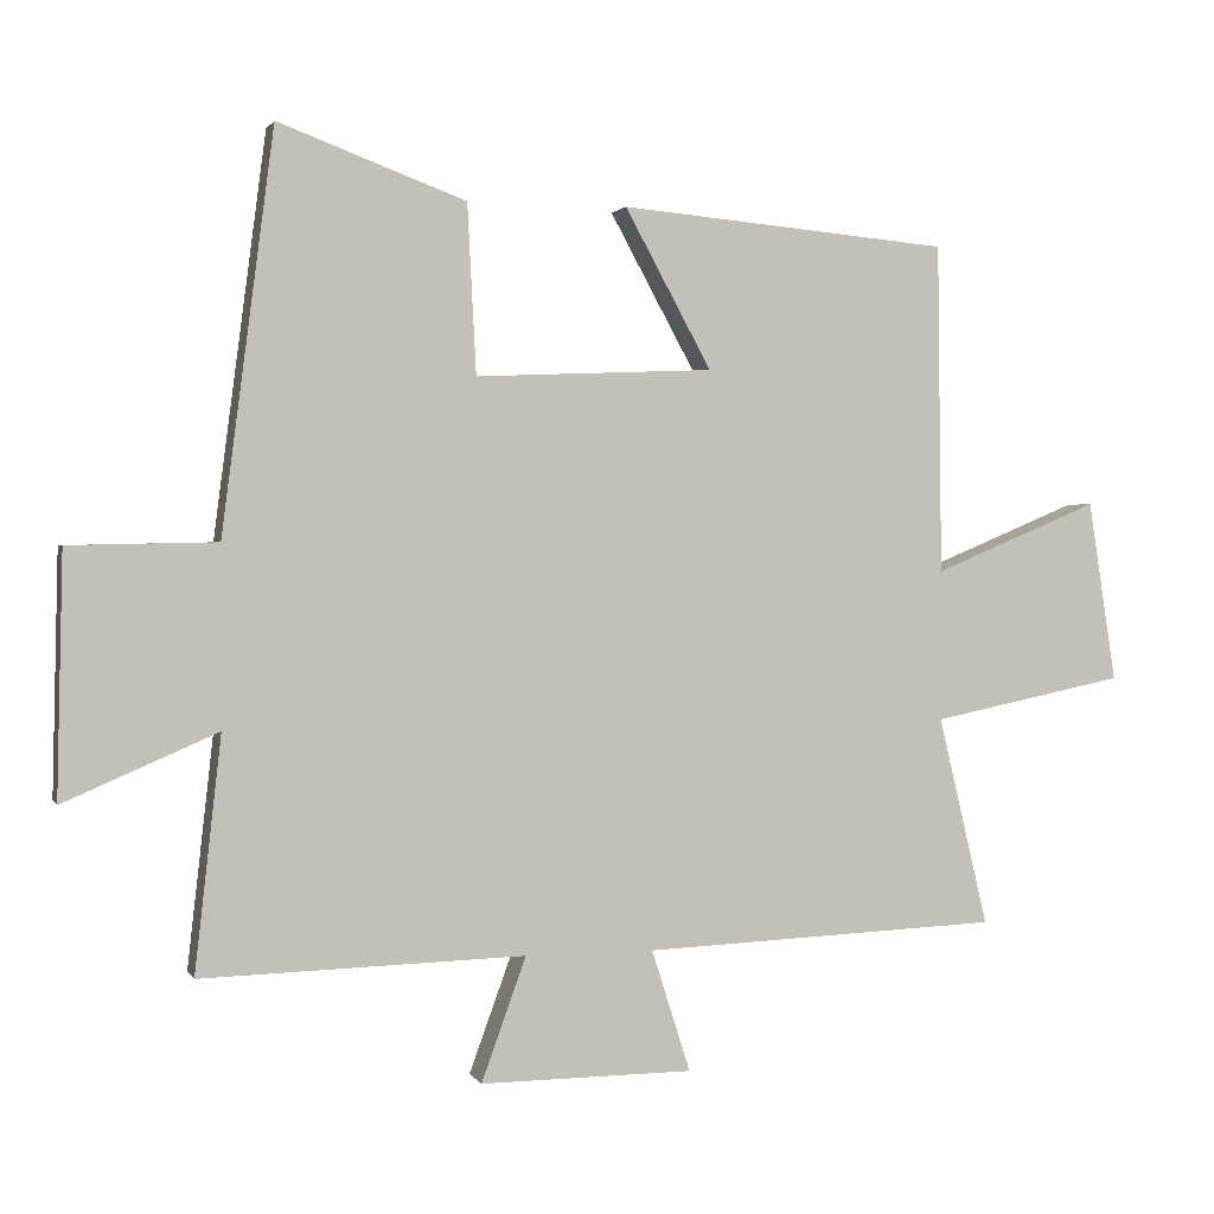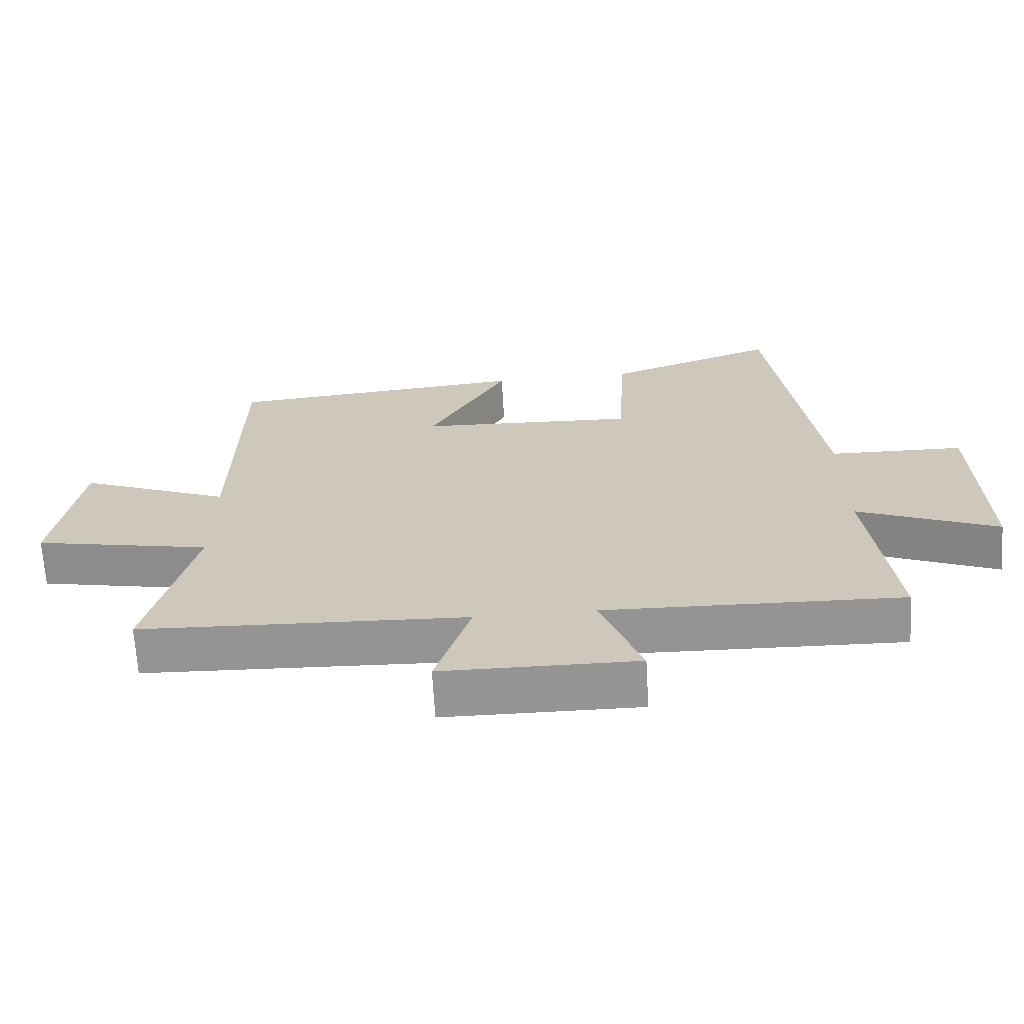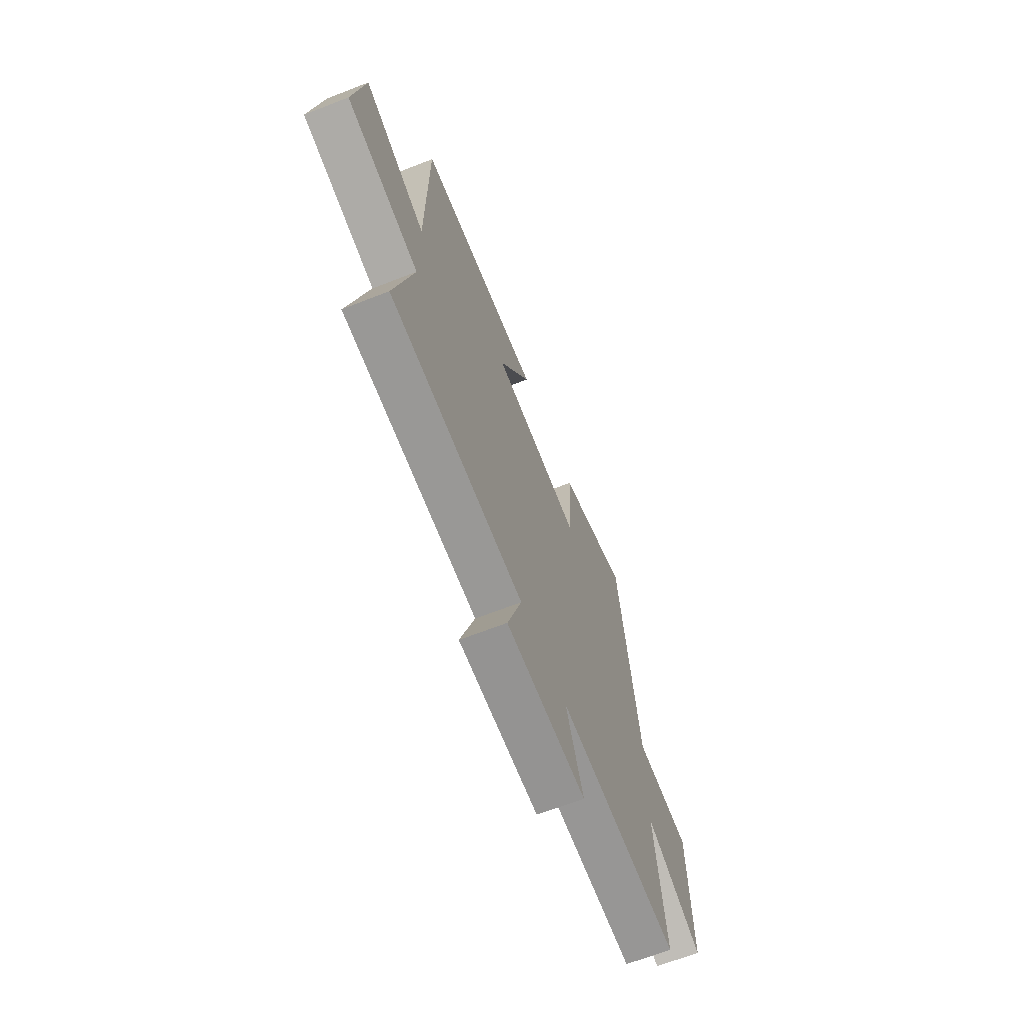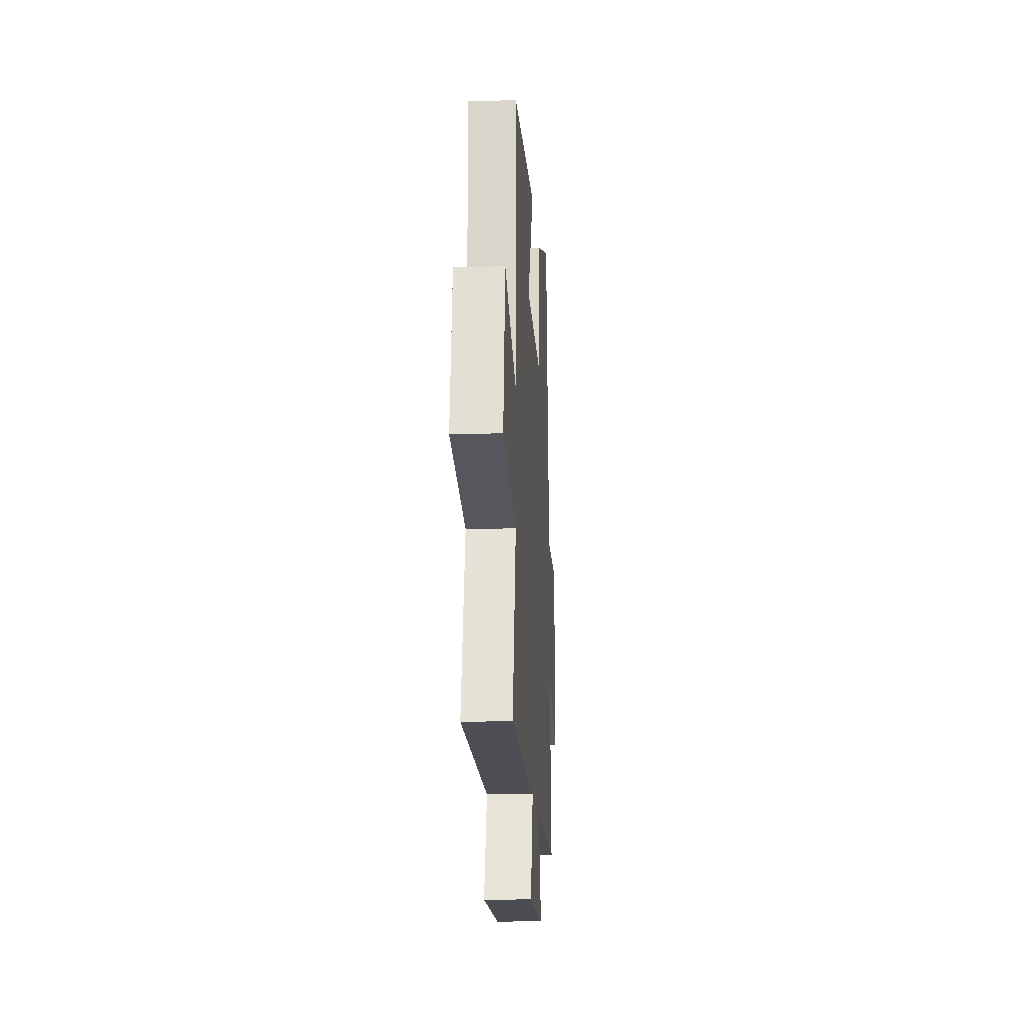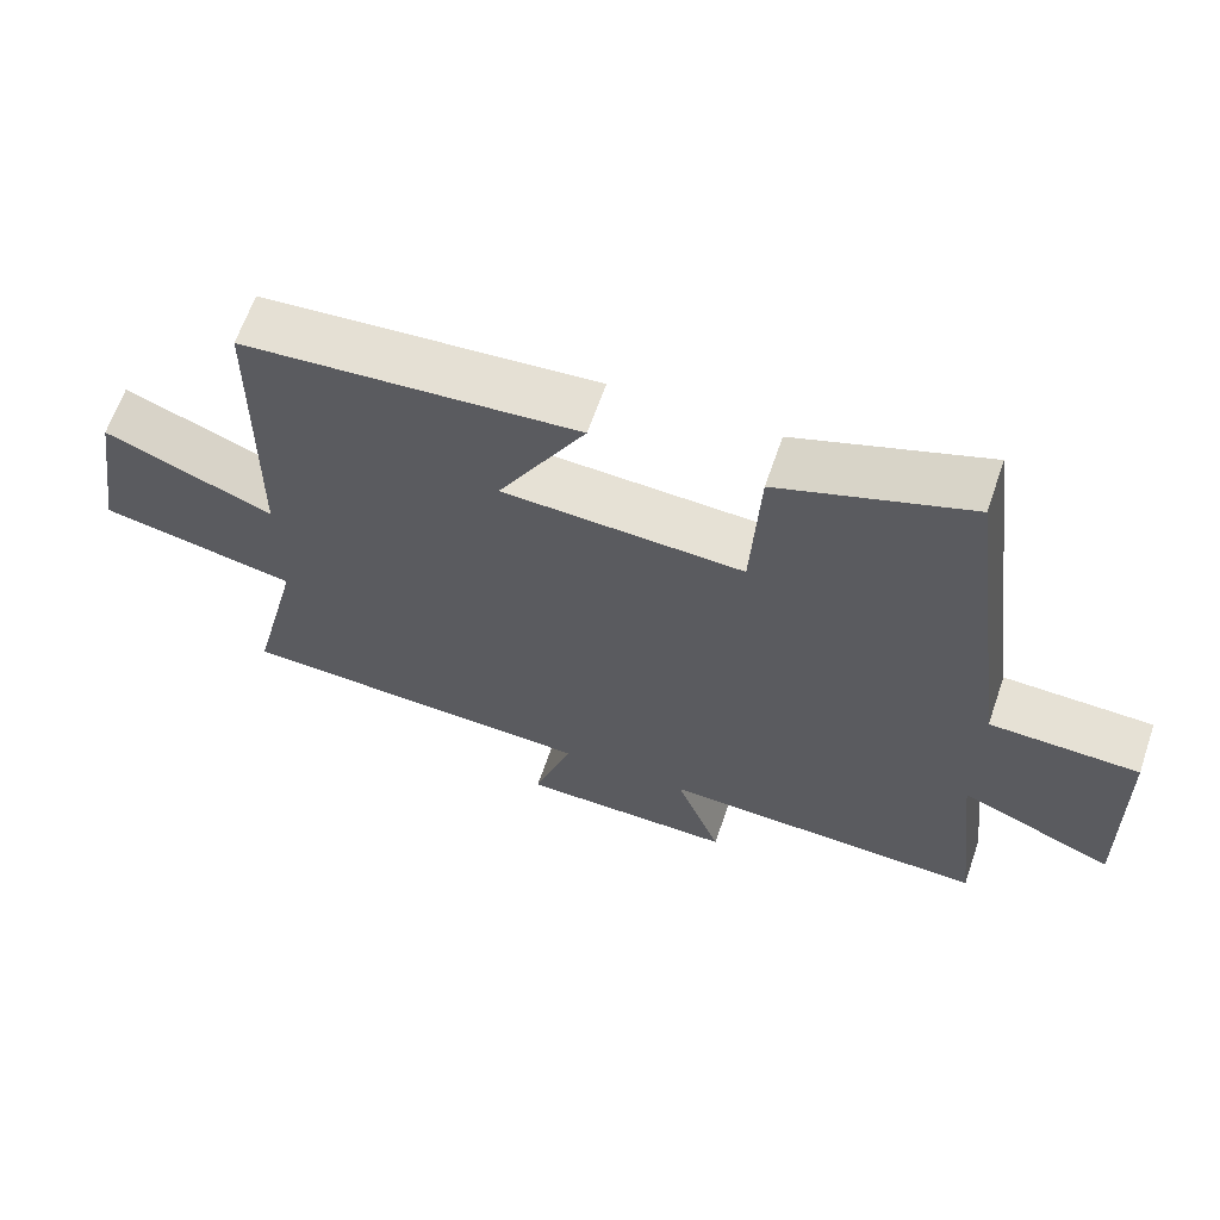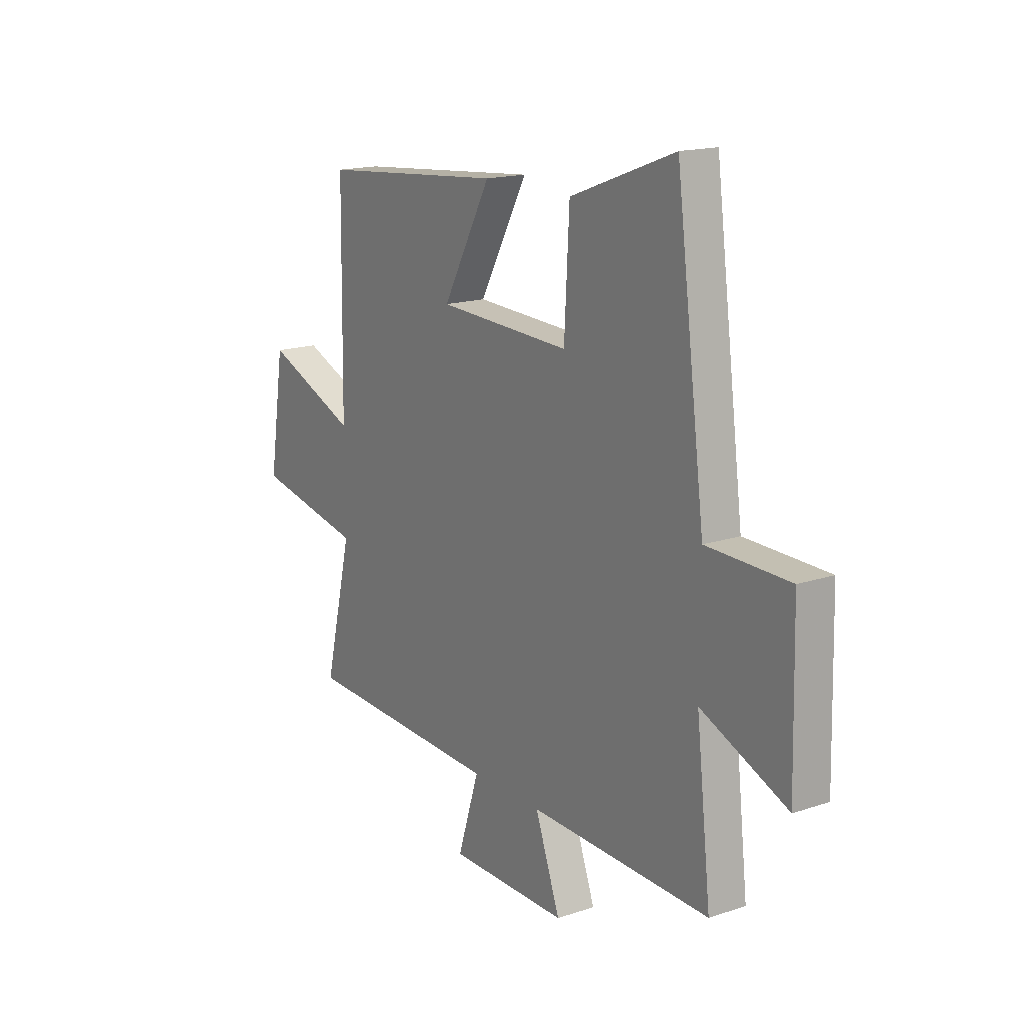
<metadata>
{"format":"obj","ext":"obj","renderer":"f3d","projection":"perspective","resolution":1024,"background":"white","views":[{"elev":1.3,"azim":164.0,"up":"+Z"},{"elev":-67.4,"azim":3.4,"up":"+Z"},{"elev":-66.5,"azim":-68.6,"up":"+Z"},{"elev":-15.9,"azim":-86.4,"up":"+Z"},{"elev":64.4,"azim":19.0,"up":"+Z"},{"elev":16.5,"azim":55.8,"up":"+Z"}]}
</metadata>
<code>
v 0.536 0.07 -0.512
v 0.095 0.07 -0.5
v 0.156 0.07 -0.668
v -0.134 0.07 -0.666
v -0.081 0.07 -0.5
v -0.568 0.07 -0.48
v -0.5 0.07 -0.195
v -0.764 0.07 -0.141
v -0.726 0.07 0.105
v -0.5 0.07 0.011
v -0.494 0.07 0.46
v -0.044 0.07 0.5
v -0.162 0.07 0.284
v 0.162 0.07 0.27
v 0.174 0.07 0.5
v 0.429 0.07 0.595
v 0.5 0.07 0.051
v 0.701 0.07 0.047
v 0.709 0.07 -0.283
v 0.5 0.07 -0.193
v 0.536 0 -0.512
v 0.095 0 -0.5
v 0.156 0 -0.668
v -0.134 0 -0.666
v -0.081 0 -0.5
v -0.568 0 -0.48
v -0.5 0 -0.195
v -0.764 0 -0.141
v -0.726 0 0.105
v -0.5 0 0.011
v -0.494 0 0.46
v -0.044 0 0.5
v -0.162 0 0.284
v 0.162 0 0.27
v 0.174 0 0.5
v 0.429 0 0.595
v 0.5 0 0.051
v 0.701 0 0.047
v 0.709 0 -0.283
v 0.5 0 -0.193
f 17 18 19 20
f 16 17 20
f 15 16 20
f 14 15 20
f 20 1 2
f 14 20 2
f 13 14 2
f 10 11 12 13
f 10 13 2
f 7 8 9 10
f 7 10 2 3
f 5 6 7
f 5 7 3
f 3 4 5
f 40 39 38 37
f 40 37 36
f 40 36 35
f 40 35 34
f 22 21 40
f 22 40 34
f 22 34 33
f 33 32 31 30
f 22 33 30
f 30 29 28 27
f 23 22 30 27
f 27 26 25
f 23 27 25
f 25 24 23
f 1 21 22 2
f 2 22 23 3
f 3 23 24 4
f 4 24 25 5
f 5 25 26 6
f 6 26 27 7
f 7 27 28 8
f 8 28 29 9
f 9 29 30 10
f 10 30 31 11
f 11 31 32 12
f 12 32 33 13
f 13 33 34 14
f 14 34 35 15
f 15 35 36 16
f 16 36 37 17
f 17 37 38 18
f 18 38 39 19
f 19 39 40 20
f 20 40 21 1

</code>
